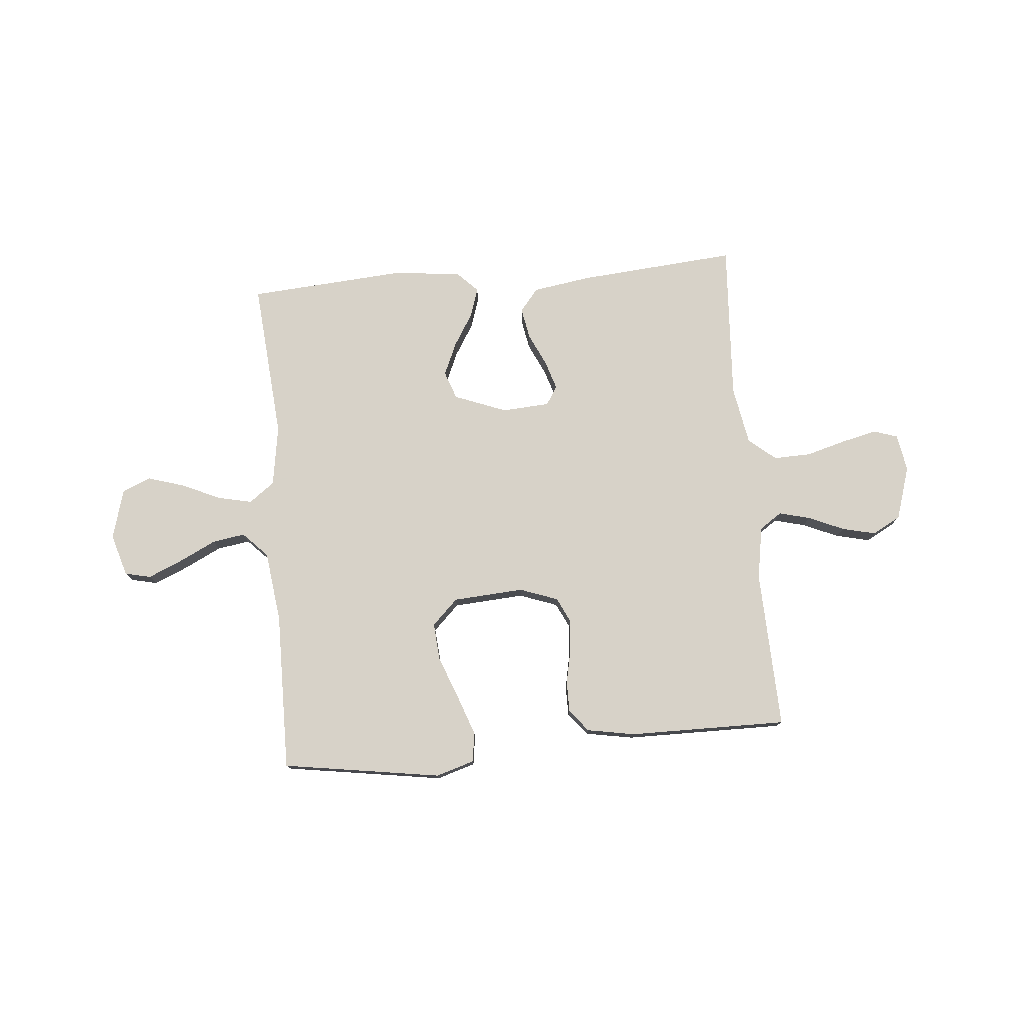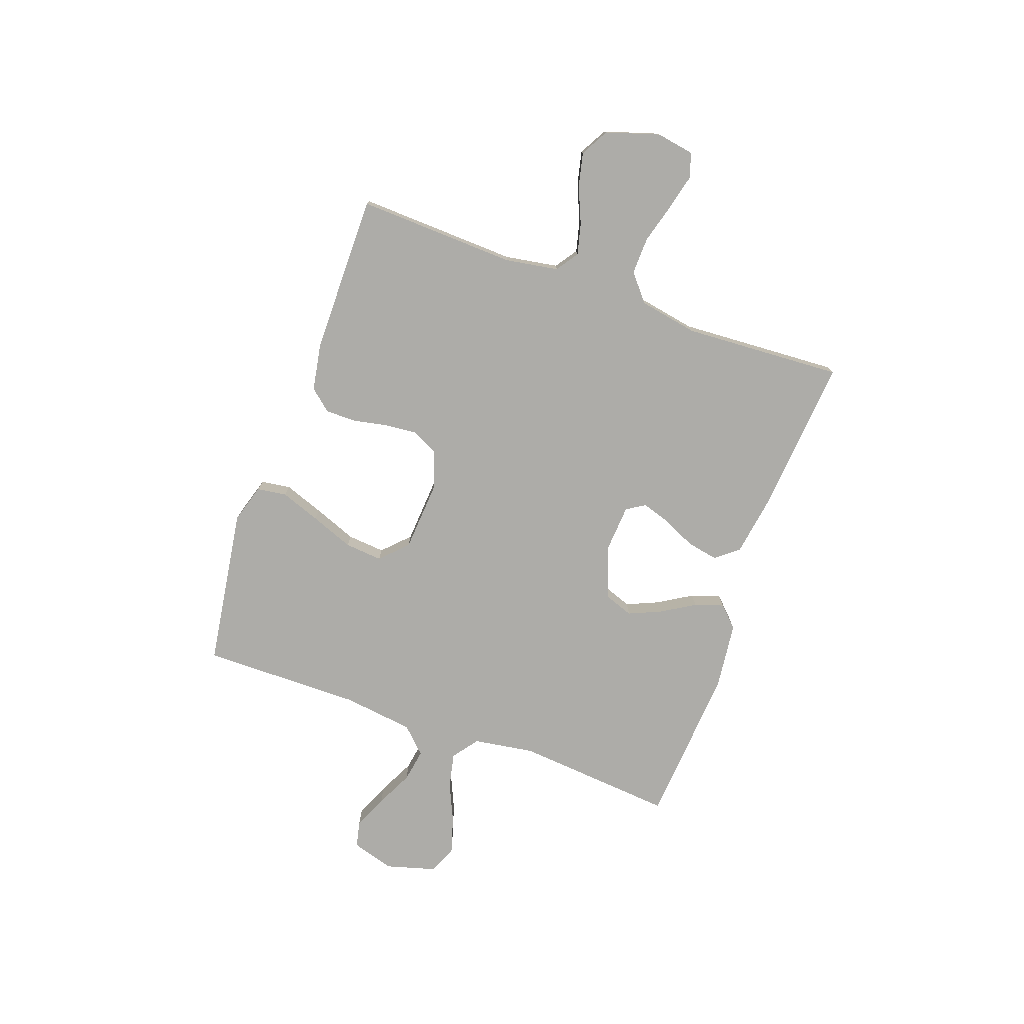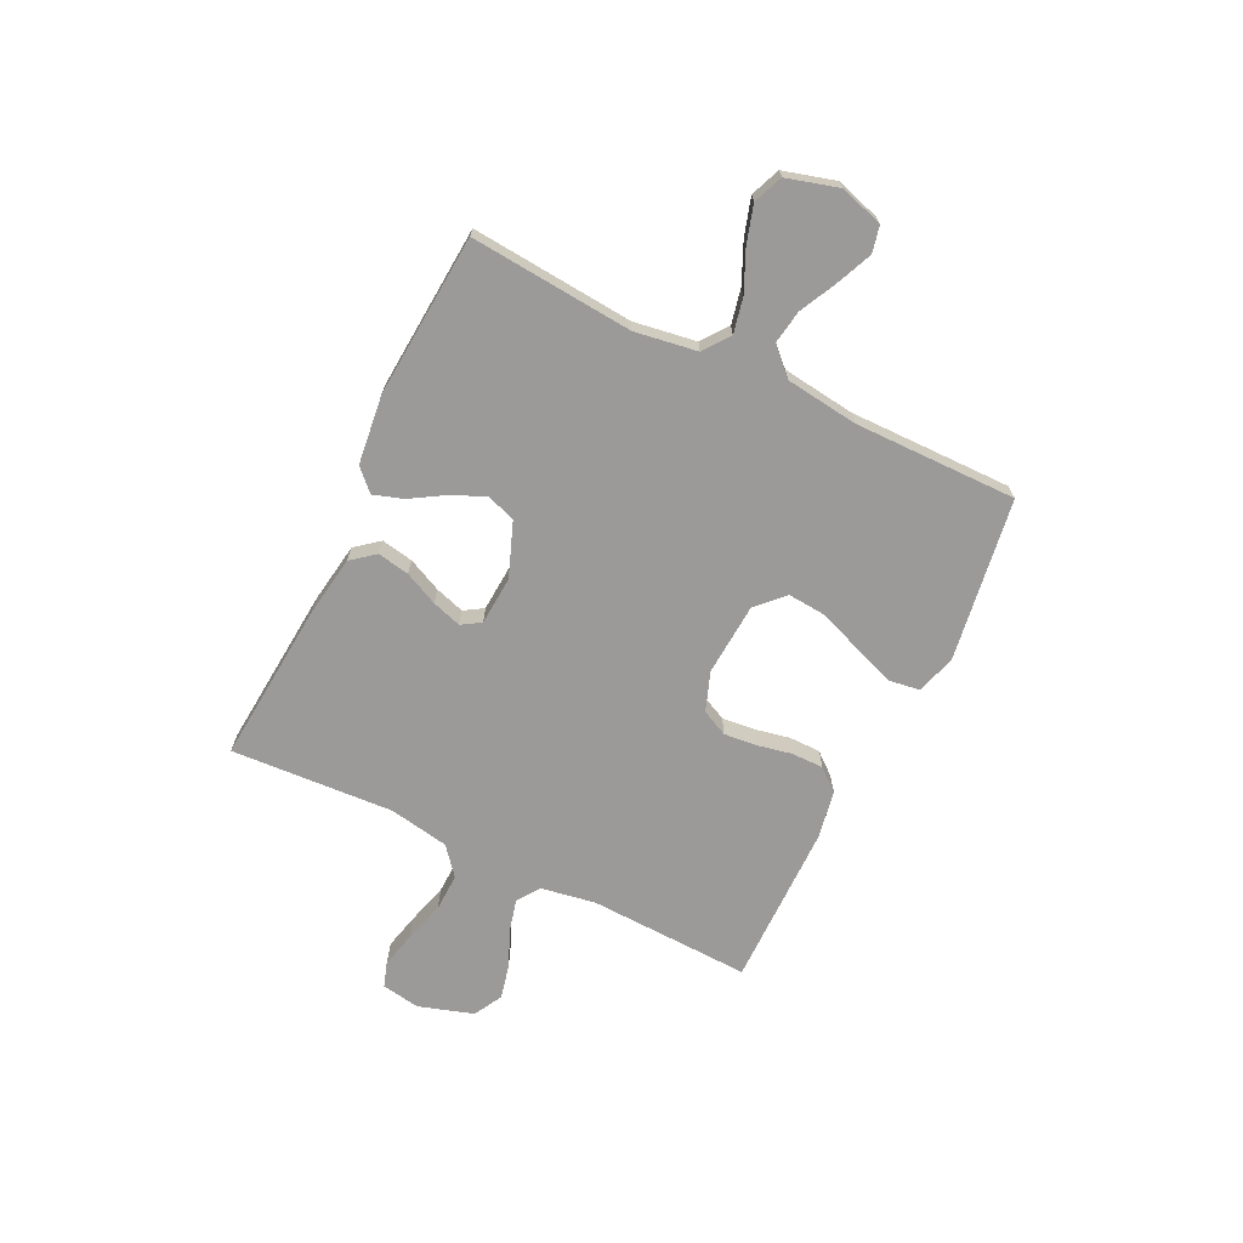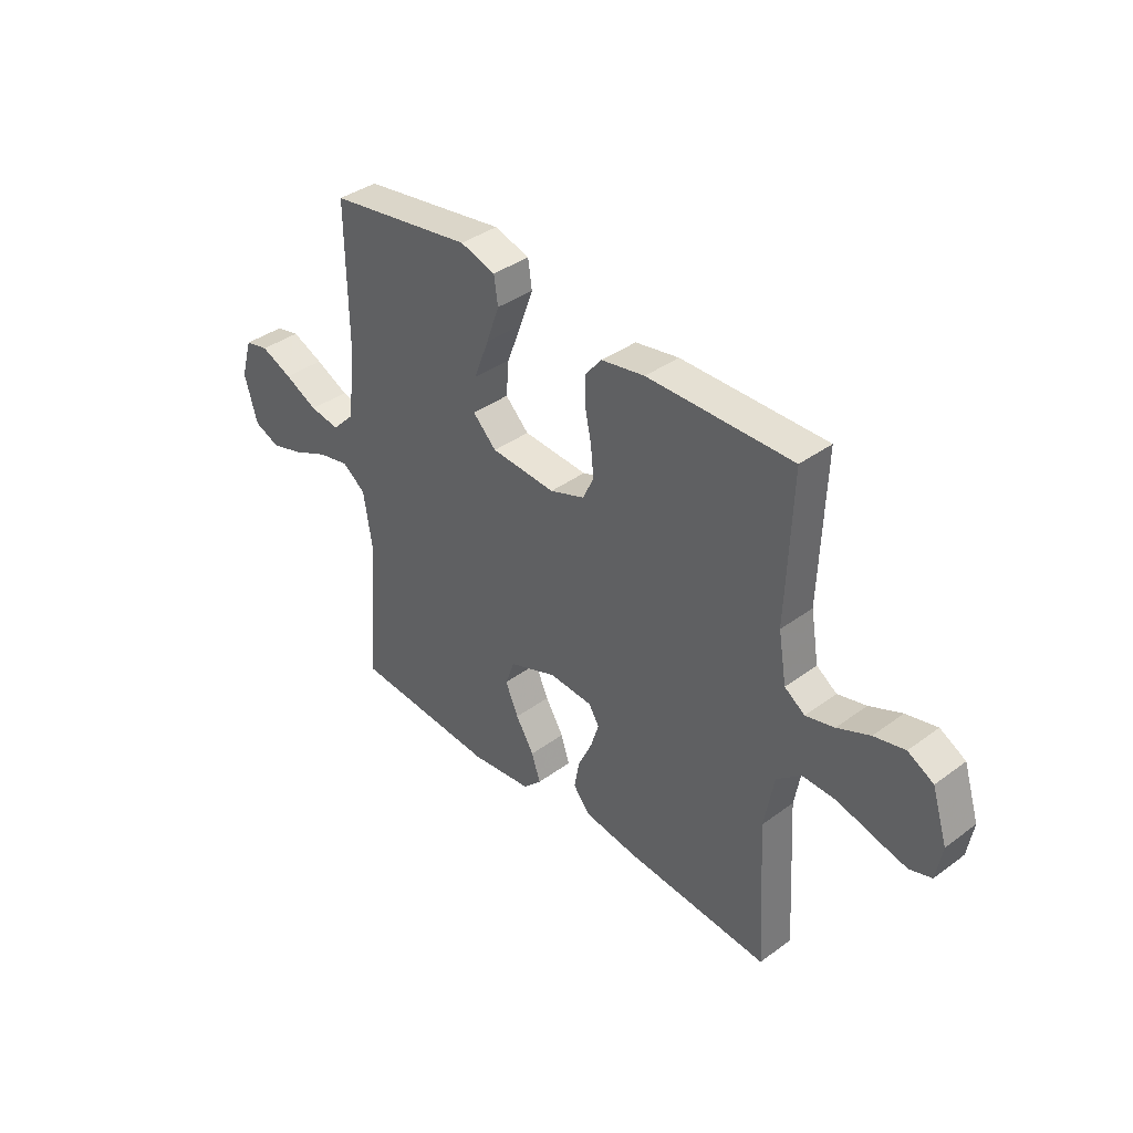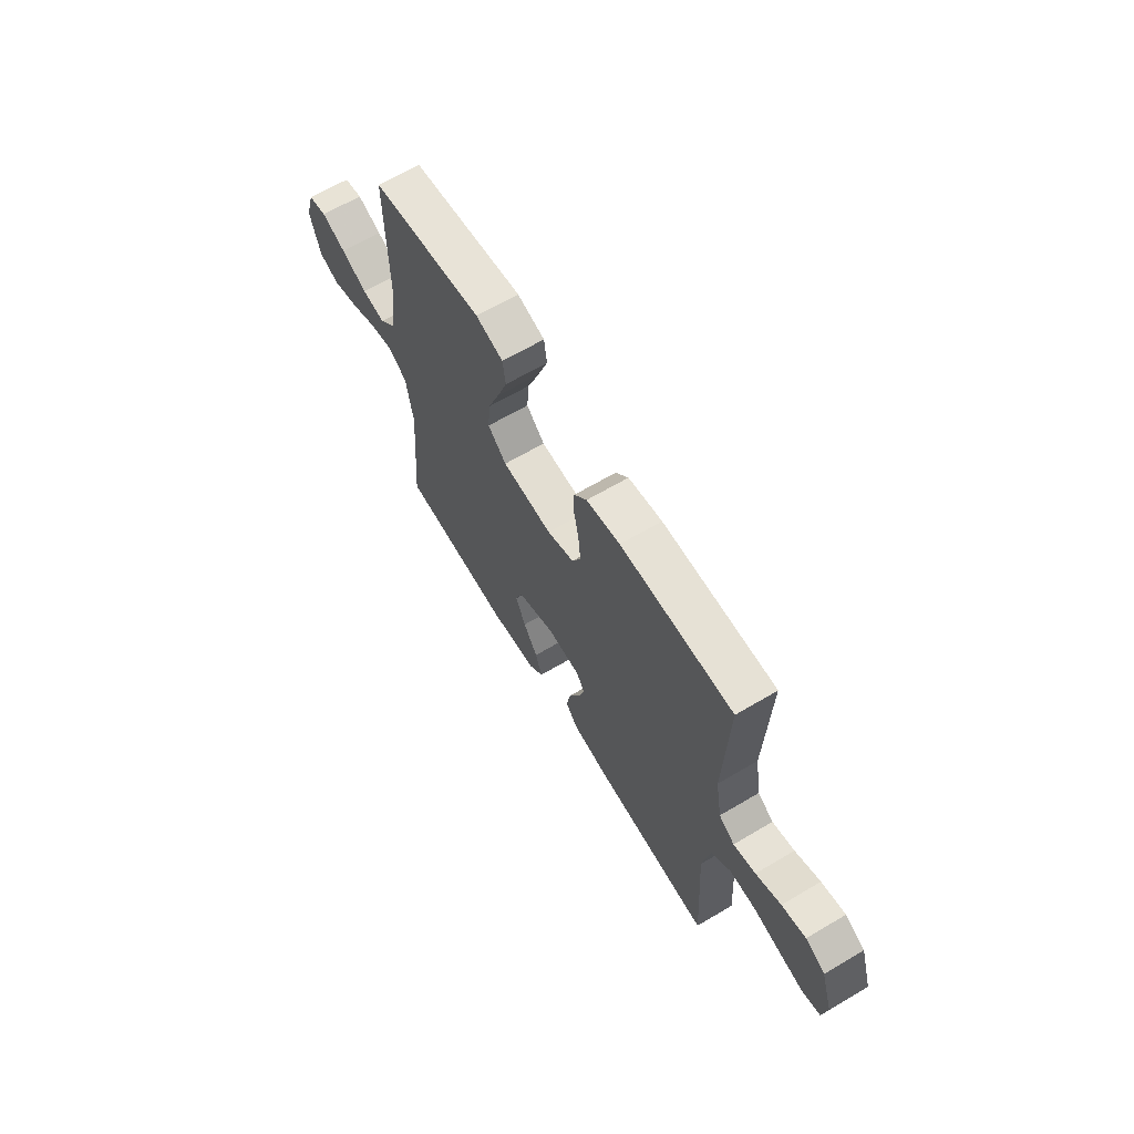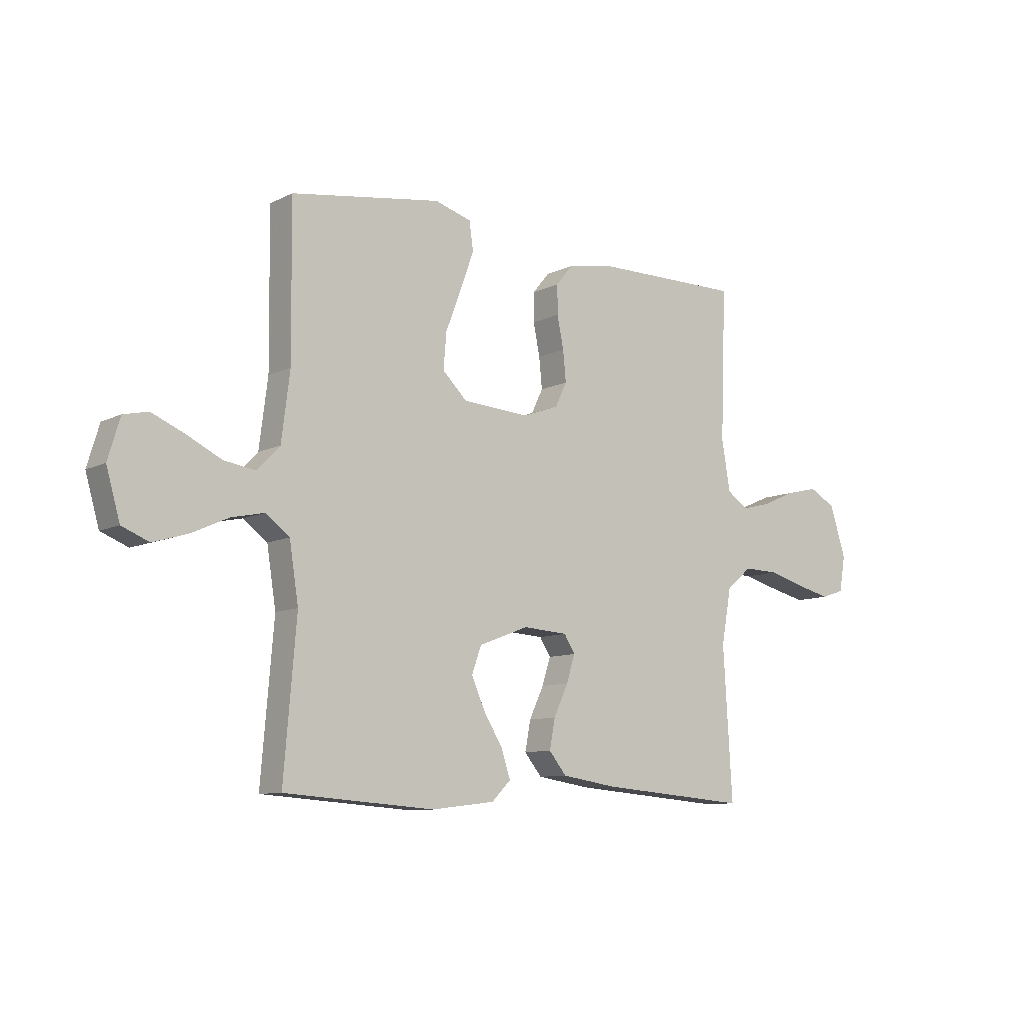
<metadata>
{"format":"obj","ext":"obj","renderer":"f3d","projection":"perspective","resolution":1024,"background":"white","views":[{"elev":77.4,"azim":-5.0,"up":"+Y"},{"elev":-76.7,"azim":70.2,"up":"+Y"},{"elev":-69.3,"azim":-116.0,"up":"+Y"},{"elev":38.3,"azim":47.1,"up":"+Z"},{"elev":64.9,"azim":59.2,"up":"+Z"},{"elev":-9.4,"azim":-38.1,"up":"+Z"}]}
</metadata>
<code>
v -0.5 0.07 -0.5
v -0.475 0.07 -0.2
v -0.493 0.07 -0.085
v -0.541 0.07 -0.049
v -0.606 0.07 -0.063
v -0.679 0.07 -0.096
v -0.748 0.07 -0.117
v -0.802 0.07 -0.095
v -0.829 0.07 0
v -0.805 0.07 0.08
v -0.756 0.07 0.091
v -0.691 0.07 0.063
v -0.622 0.07 0.029
v -0.56 0.07 0.019
v -0.514 0.07 0.066
v -0.497 0.07 0.2
v -0.5 0.07 0.5
v -0.2 0.07 0.546
v -0.127 0.07 0.524
v -0.119 0.07 0.468
v -0.146 0.07 0.393
v -0.177 0.07 0.312
v -0.183 0.07 0.241
v -0.134 0.07 0.193
v 0 0.07 0.184
v 0.072 0.07 0.21
v 0.095 0.07 0.258
v 0.089 0.07 0.319
v 0.076 0.07 0.383
v 0.076 0.07 0.441
v 0.11 0.07 0.482
v 0.2 0.07 0.498
v 0.5 0.07 0.5
v 0.489 0.07 0.2
v 0.506 0.07 0.1
v 0.548 0.07 0.071
v 0.607 0.07 0.086
v 0.674 0.07 0.115
v 0.738 0.07 0.13
v 0.791 0.07 0.101
v 0.823 0.07 0
v 0.811 0.07 -0.071
v 0.765 0.07 -0.086
v 0.698 0.07 -0.07
v 0.623 0.07 -0.049
v 0.553 0.07 -0.047
v 0.502 0.07 -0.089
v 0.482 0.07 -0.2
v 0.5 0.07 -0.5
v 0.2 0.07 -0.475
v 0.09 0.07 -0.458
v 0.055 0.07 -0.415
v 0.066 0.07 -0.356
v 0.095 0.07 -0.294
v 0.112 0.07 -0.24
v 0.09 0.07 -0.205
v 0 0.07 -0.199
v -0.099 0.07 -0.237
v -0.118 0.07 -0.29
v -0.091 0.07 -0.352
v -0.053 0.07 -0.414
v -0.035 0.07 -0.469
v -0.073 0.07 -0.507
v -0.2 0.07 -0.522
v -0.5 0 -0.5
v -0.475 0 -0.2
v -0.493 0 -0.085
v -0.541 0 -0.049
v -0.606 0 -0.063
v -0.679 0 -0.096
v -0.748 0 -0.117
v -0.802 0 -0.095
v -0.829 0 0
v -0.805 0 0.08
v -0.756 0 0.091
v -0.691 0 0.063
v -0.622 0 0.029
v -0.56 0 0.019
v -0.514 0 0.066
v -0.497 0 0.2
v -0.5 0 0.5
v -0.2 0 0.546
v -0.127 0 0.524
v -0.119 0 0.468
v -0.146 0 0.393
v -0.177 0 0.312
v -0.183 0 0.241
v -0.134 0 0.193
v 0 0 0.184
v 0.072 0 0.21
v 0.095 0 0.258
v 0.089 0 0.319
v 0.076 0 0.383
v 0.076 0 0.441
v 0.11 0 0.482
v 0.2 0 0.498
v 0.5 0 0.5
v 0.489 0 0.2
v 0.506 0 0.1
v 0.548 0 0.071
v 0.607 0 0.086
v 0.674 0 0.115
v 0.738 0 0.13
v 0.791 0 0.101
v 0.823 0 0
v 0.811 0 -0.071
v 0.765 0 -0.086
v 0.698 0 -0.07
v 0.623 0 -0.049
v 0.553 0 -0.047
v 0.502 0 -0.089
v 0.482 0 -0.2
v 0.5 0 -0.5
v 0.2 0 -0.475
v 0.09 0 -0.458
v 0.055 0 -0.415
v 0.066 0 -0.356
v 0.095 0 -0.294
v 0.112 0 -0.24
v 0.09 0 -0.205
v 0 0 -0.199
v -0.099 0 -0.237
v -0.118 0 -0.29
v -0.091 0 -0.352
v -0.053 0 -0.414
v -0.035 0 -0.469
v -0.073 0 -0.507
v -0.2 0 -0.522
f 63 64 1 2
f 60 61 62 63
f 59 60 63 2
f 58 59 2 3
f 57 58 3 4
f 56 57 4
f 51 52 53 54
f 51 54 55
f 48 49 50 51
f 47 48 51 55
f 46 47 55 56
f 42 43 44 45
f 40 41 42 45
f 40 45 46
f 37 38 39 40
f 36 37 40 46
f 35 36 46 56
f 31 32 33 34
f 28 29 30 31
f 27 28 31 34
f 26 27 34 35
f 19 20 21 22
f 17 18 19 22
f 16 17 22 23
f 15 16 23 24
f 10 11 12 13
f 8 9 10 13
f 8 13 14
f 5 6 7 8
f 4 5 8 14
f 25 26 35 56
f 15 24 25 56
f 4 14 15 56
f 66 65 128 127
f 127 126 125 124
f 66 127 124 123
f 67 66 123 122
f 68 67 122 121
f 68 121 120
f 118 117 116 115
f 119 118 115
f 115 114 113 112
f 119 115 112 111
f 120 119 111 110
f 109 108 107 106
f 109 106 105 104
f 110 109 104
f 104 103 102 101
f 110 104 101 100
f 120 110 100 99
f 98 97 96 95
f 95 94 93 92
f 98 95 92 91
f 99 98 91 90
f 86 85 84 83
f 86 83 82 81
f 87 86 81 80
f 88 87 80 79
f 77 76 75 74
f 77 74 73 72
f 78 77 72
f 72 71 70 69
f 78 72 69 68
f 120 99 90 89
f 120 89 88 79
f 120 79 78 68
f 1 65 66 2
f 2 66 67 3
f 3 67 68 4
f 4 68 69 5
f 5 69 70 6
f 6 70 71 7
f 7 71 72 8
f 8 72 73 9
f 9 73 74 10
f 10 74 75 11
f 11 75 76 12
f 12 76 77 13
f 13 77 78 14
f 14 78 79 15
f 15 79 80 16
f 16 80 81 17
f 17 81 82 18
f 18 82 83 19
f 19 83 84 20
f 20 84 85 21
f 21 85 86 22
f 22 86 87 23
f 23 87 88 24
f 24 88 89 25
f 25 89 90 26
f 26 90 91 27
f 27 91 92 28
f 28 92 93 29
f 29 93 94 30
f 30 94 95 31
f 31 95 96 32
f 32 96 97 33
f 33 97 98 34
f 34 98 99 35
f 35 99 100 36
f 36 100 101 37
f 37 101 102 38
f 38 102 103 39
f 39 103 104 40
f 40 104 105 41
f 41 105 106 42
f 42 106 107 43
f 43 107 108 44
f 44 108 109 45
f 45 109 110 46
f 46 110 111 47
f 47 111 112 48
f 48 112 113 49
f 49 113 114 50
f 50 114 115 51
f 51 115 116 52
f 52 116 117 53
f 53 117 118 54
f 54 118 119 55
f 55 119 120 56
f 56 120 121 57
f 57 121 122 58
f 58 122 123 59
f 59 123 124 60
f 60 124 125 61
f 61 125 126 62
f 62 126 127 63
f 63 127 128 64
f 64 128 65 1

</code>
